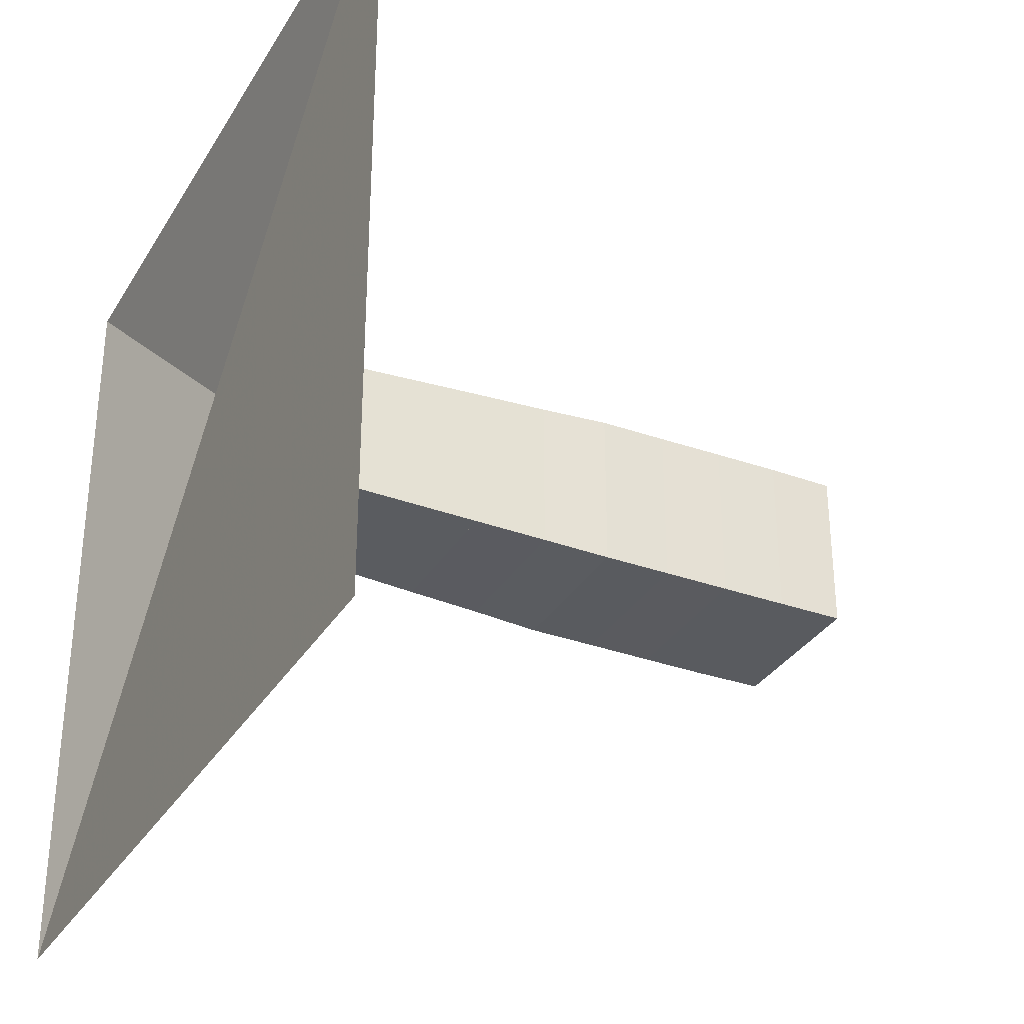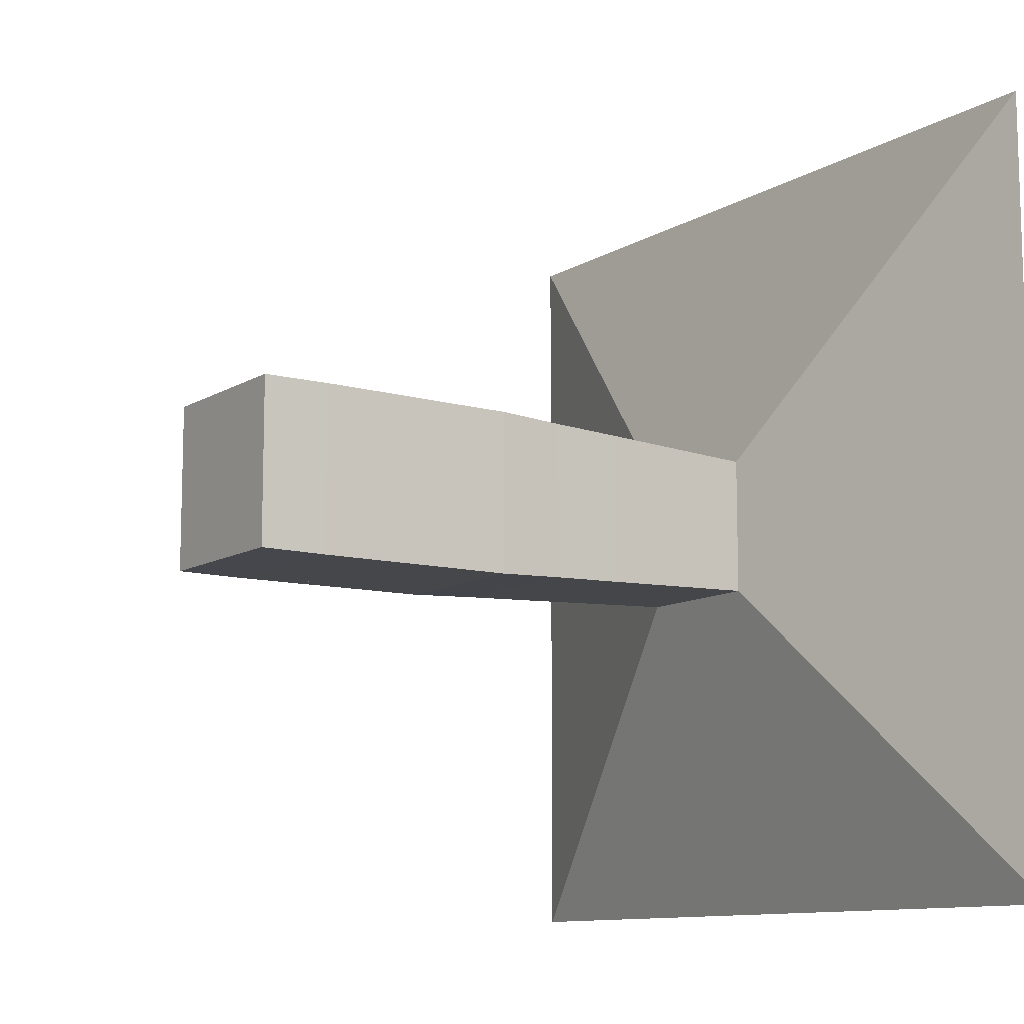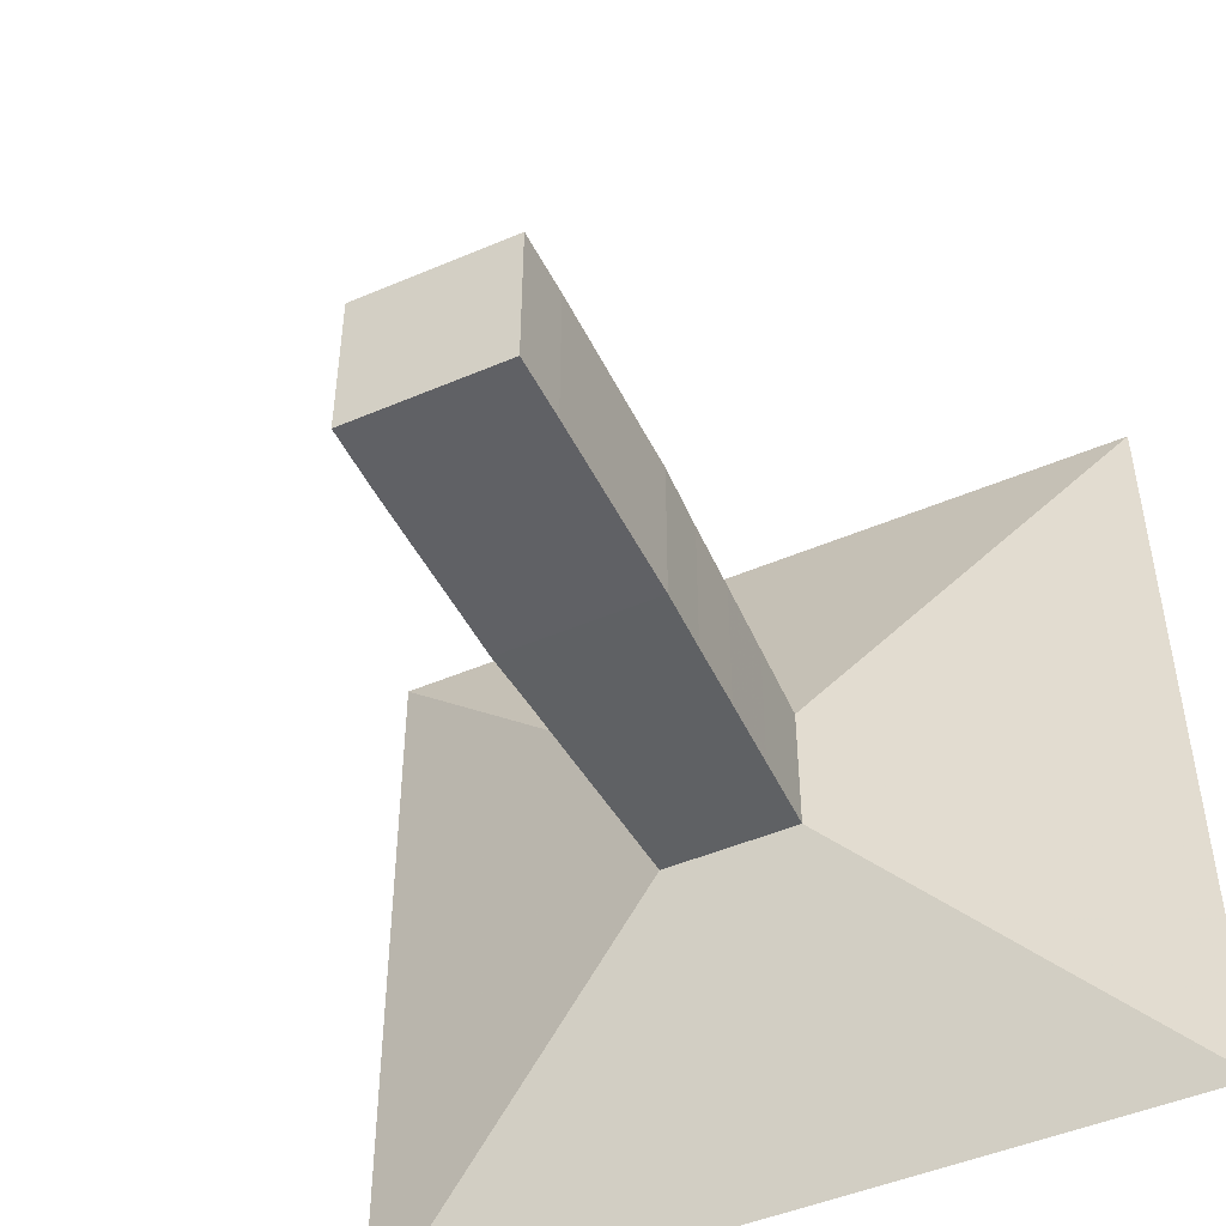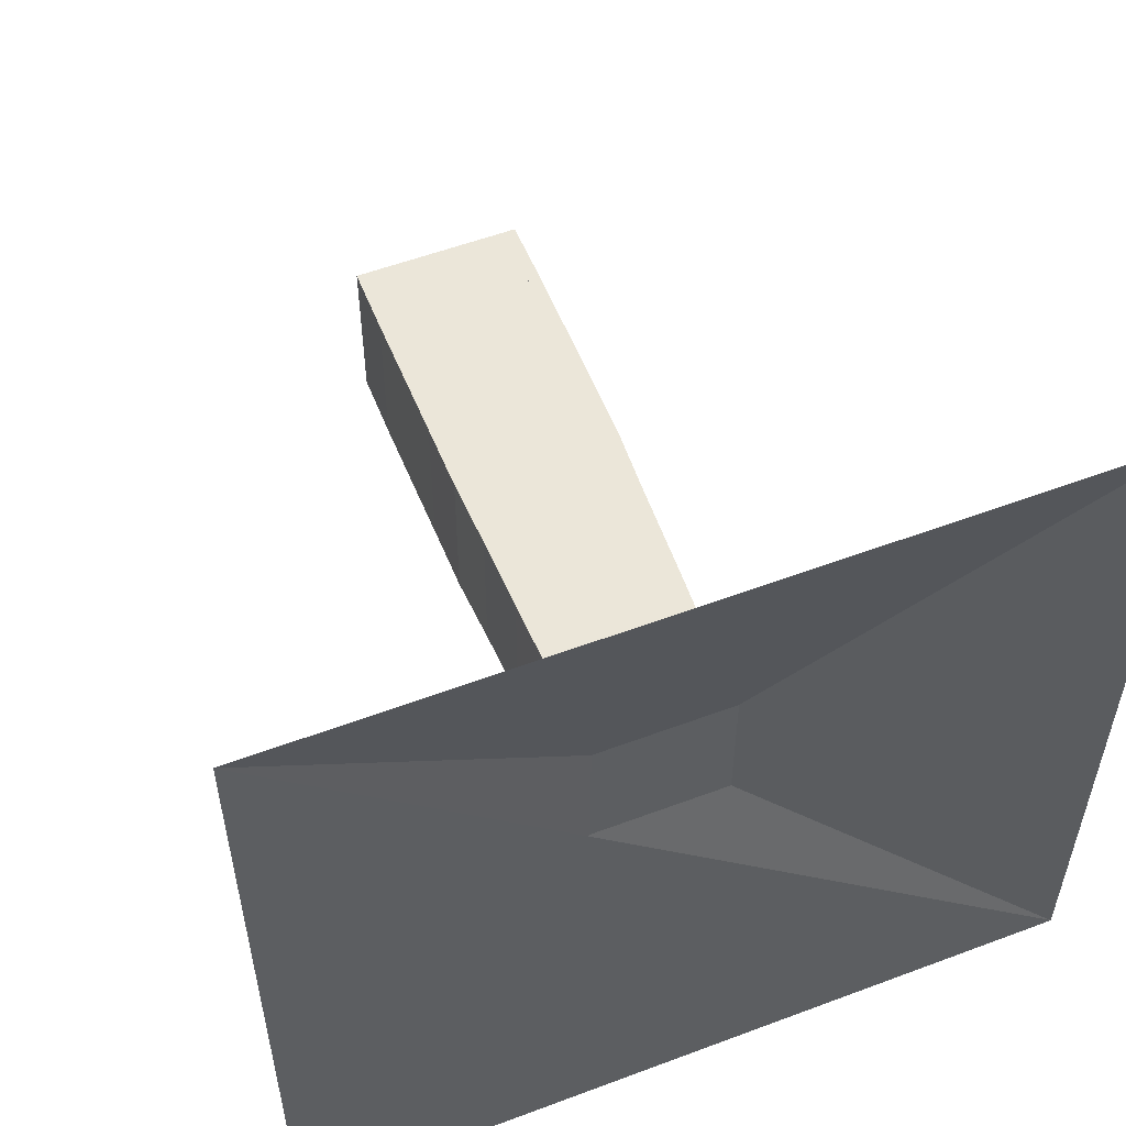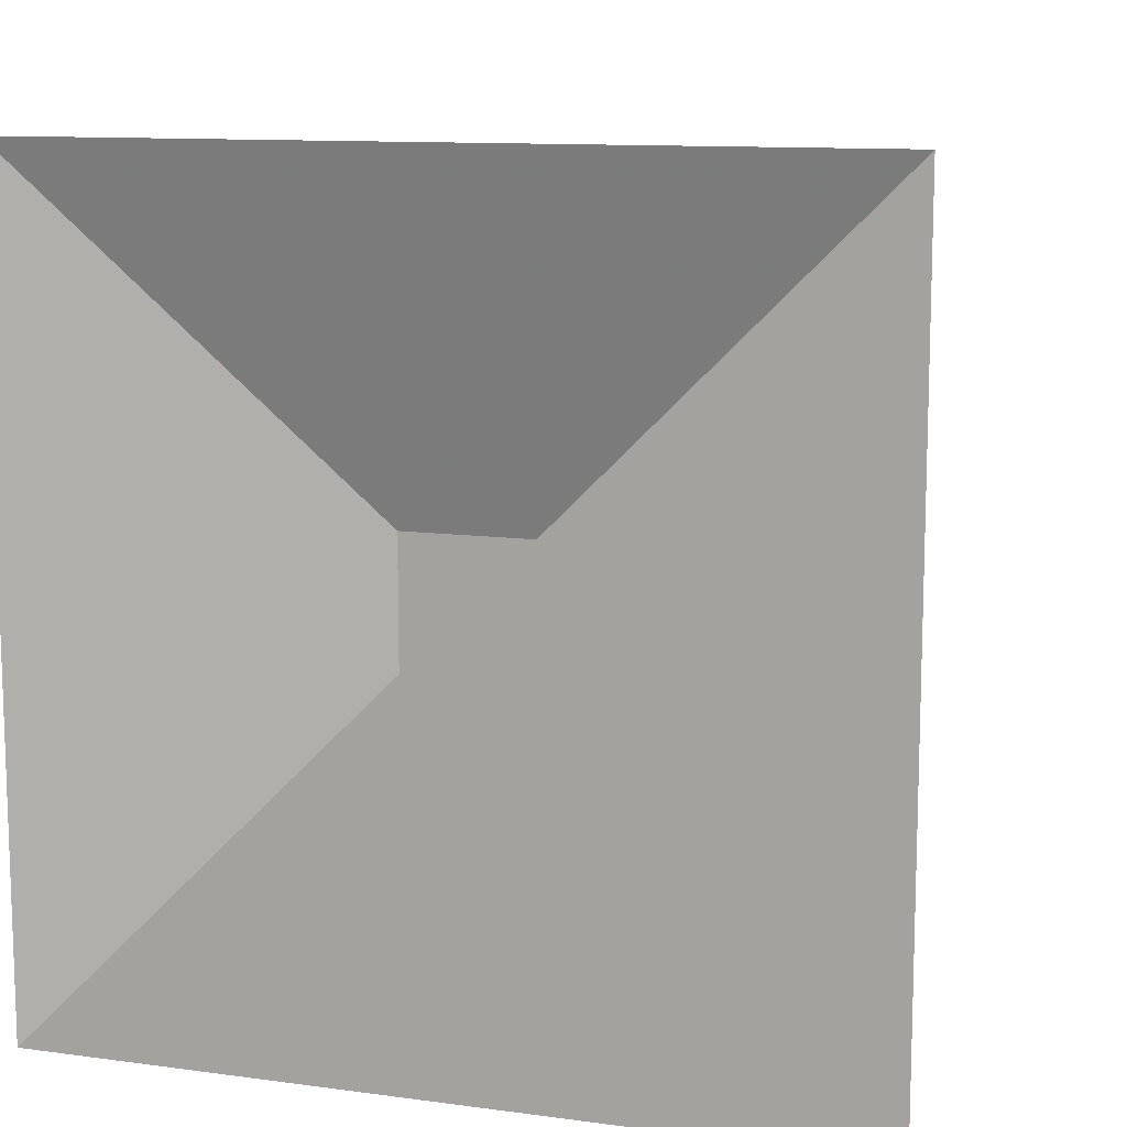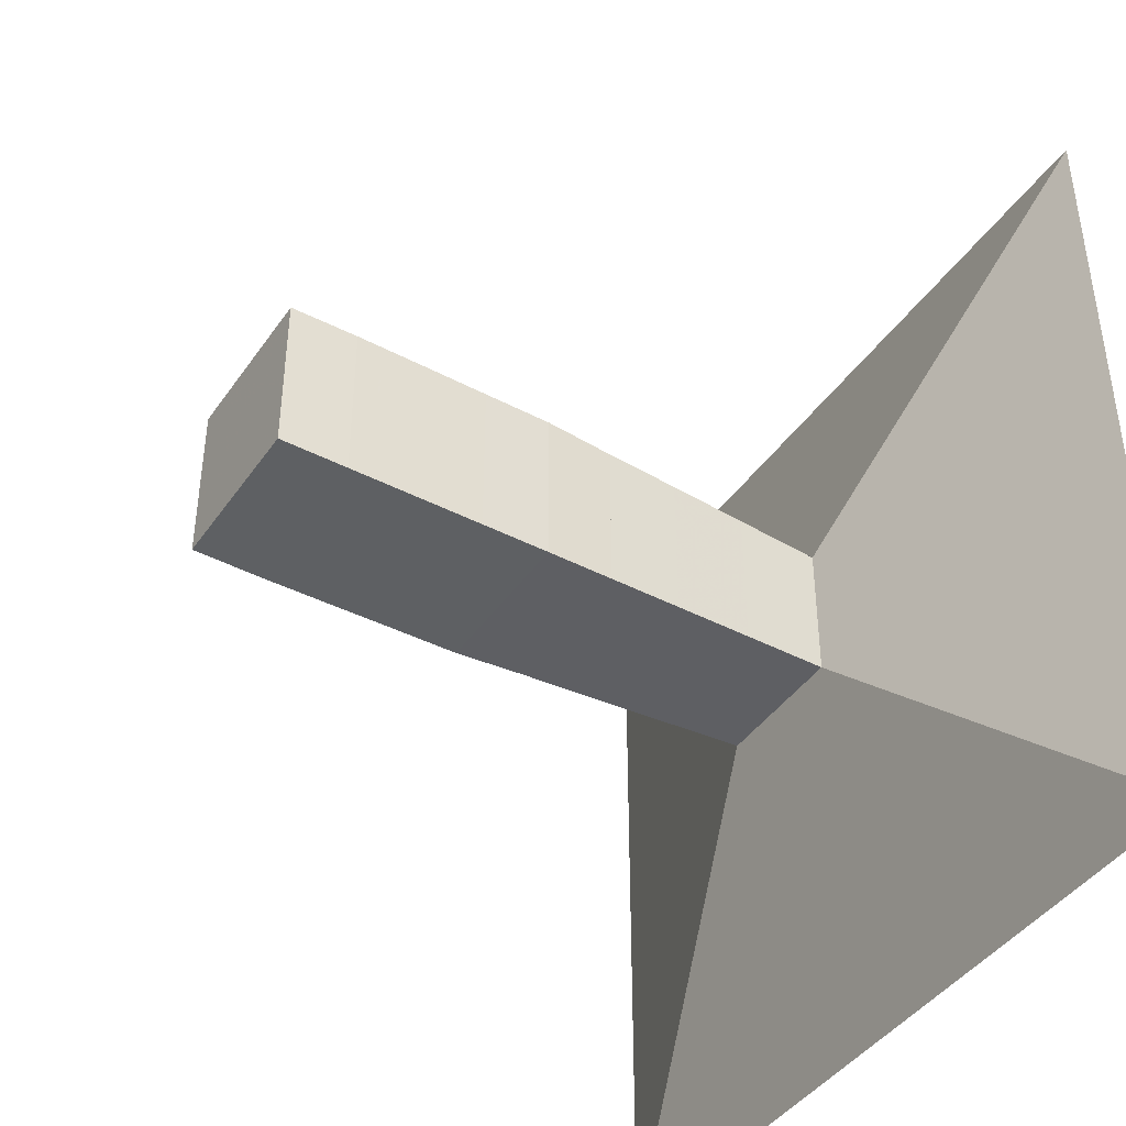
<metadata>
{"format":"obj","ext":"obj","renderer":"f3d","projection":"perspective","resolution":1024,"background":"white","views":[{"elev":-32.6,"azim":-26.5,"up":"+Z"},{"elev":-10.8,"azim":145.5,"up":"+Z"},{"elev":-47.9,"azim":115.6,"up":"+Z"},{"elev":55.1,"azim":-111.6,"up":"+Y"},{"elev":11.2,"azim":-71.7,"up":"+Z"},{"elev":-42.3,"azim":148.1,"up":"+Z"}]}
</metadata>
<code>
v 0 -1 -1
v 0 -1 1
v 0 1 1
v 0 1 -1
v 0.2333 -0.1725 -0.1725
v 0.2333 -0.1725 0.1725
v 0.2333 0.1725 0.1725
v 0.2333 0.1725 -0.1725
v 0.4464 -0.1805 -0.1805
v 0.4464 -0.1805 0.1805
v 0.4464 0.1805 0.1805
v 0.4464 0.1805 -0.1805
v 0.6428 -0.188 -0.188
v 0.6428 -0.188 0.188
v 0.6428 0.188 0.188
v 0.6428 0.188 -0.188
v 0.8265 -0.1944 -0.1944
v 0.8265 -0.1944 0.1944
v 0.8265 0.1944 0.1944
v 0.8265 0.1944 -0.1944
v 0.9969 -0.2019 -0.2019
v 0.9969 -0.2019 0.2019
v 0.9969 0.2019 0.2019
v 0.9969 0.2019 -0.2019
v 1.166 -0.2026 -0.2026
v 1.166 -0.2026 0.2026
v 1.166 0.2026 0.2026
v 1.166 0.2026 -0.2026
v 1.333 -0.2037 -0.2037
v 1.333 -0.2037 0.2037
v 1.333 0.2037 0.2037
v 1.333 0.2037 -0.2037
v 1.5 -0.2045 -0.2045
v 1.5 -0.2045 0.2045
v 1.5 0.2045 0.2045
v 1.5 0.2045 -0.2045
v 1.667 -0.2036 -0.2036
v 1.667 -0.2036 0.2036
v 1.667 0.2036 0.2036
v 1.667 0.2036 -0.2036
f 1 2 4 5
f 5 6 7 8
f 5 6 2 1
f 6 7 3 2
f 7 8 4 3
f 8 5 1 4
f 9 10 11 12
f 9 10 6 5
f 10 11 7 6
f 11 12 8 7
f 12 9 5 8
f 13 14 15 16
f 13 14 10 9
f 14 15 11 10
f 15 16 12 11
f 16 13 9 12
f 17 18 19 20
f 17 18 14 13
f 18 19 15 14
f 19 20 16 15
f 20 17 13 16
f 21 22 23 24
f 21 22 18 17
f 22 23 19 18
f 23 24 20 19
f 24 21 17 20
f 25 26 27 28
f 25 26 22 21
f 26 27 23 22
f 27 28 24 23
f 28 25 21 24
f 29 30 31 32
f 29 30 26 25
f 30 31 27 26
f 31 32 28 27
f 32 29 25 28
f 33 34 35 36
f 33 34 30 29
f 34 35 31 30
f 35 36 32 31
f 36 33 29 32
f 37 38 39 40
f 37 38 34 33
f 38 39 35 34
f 39 40 36 35
f 40 37 33 36

</code>
